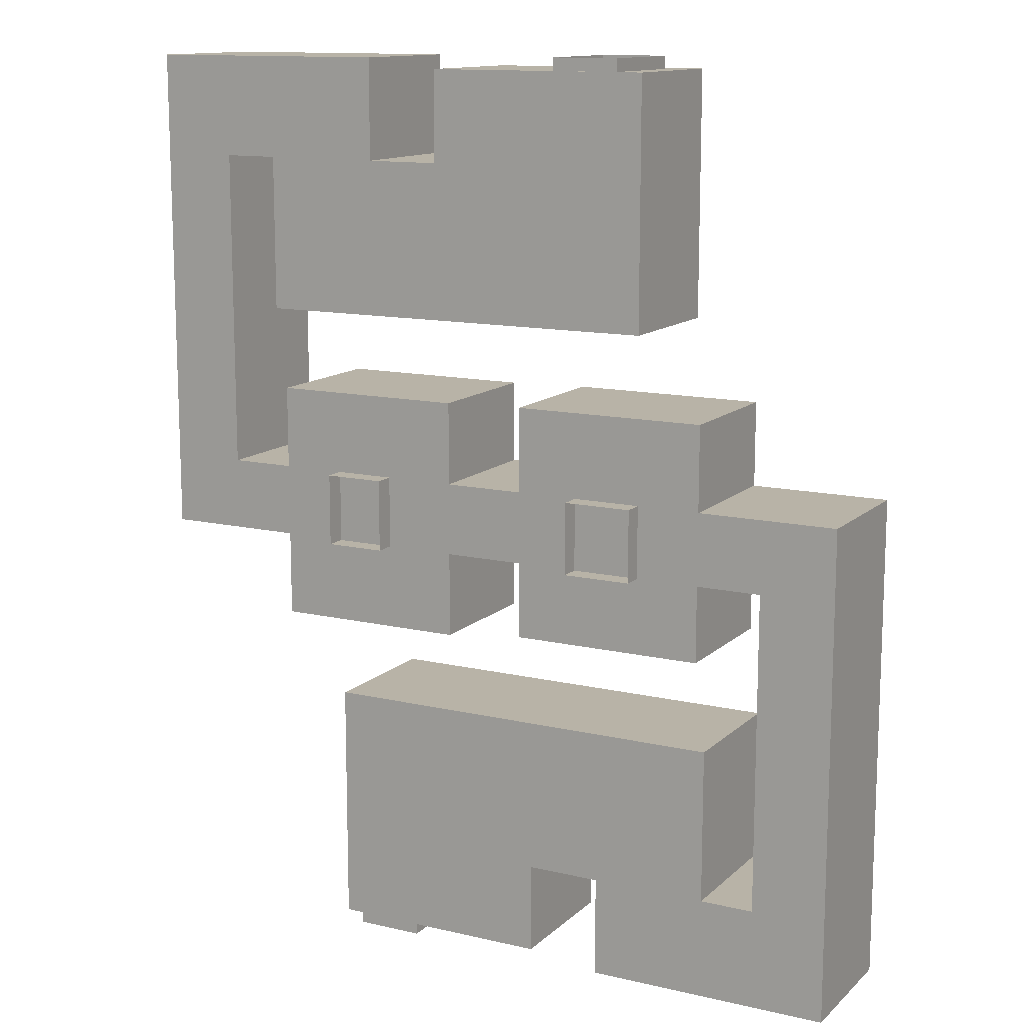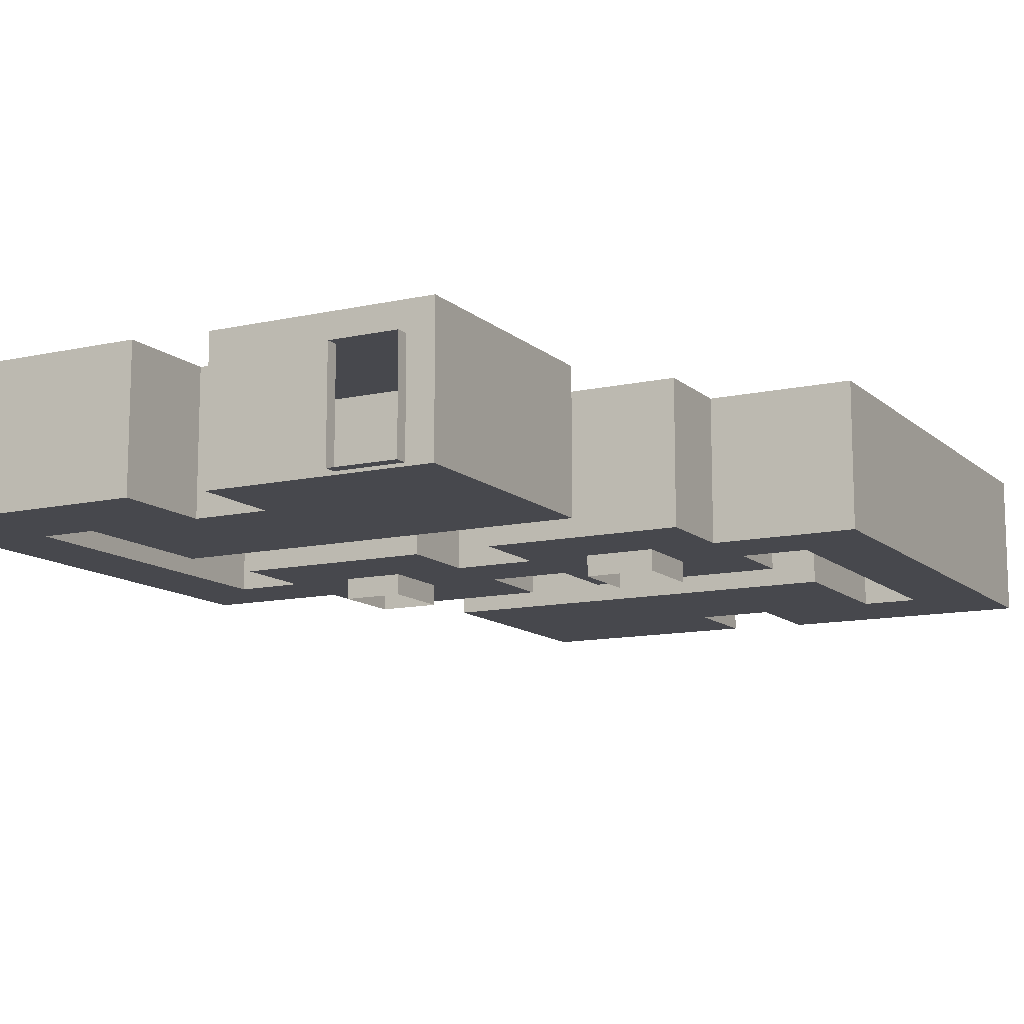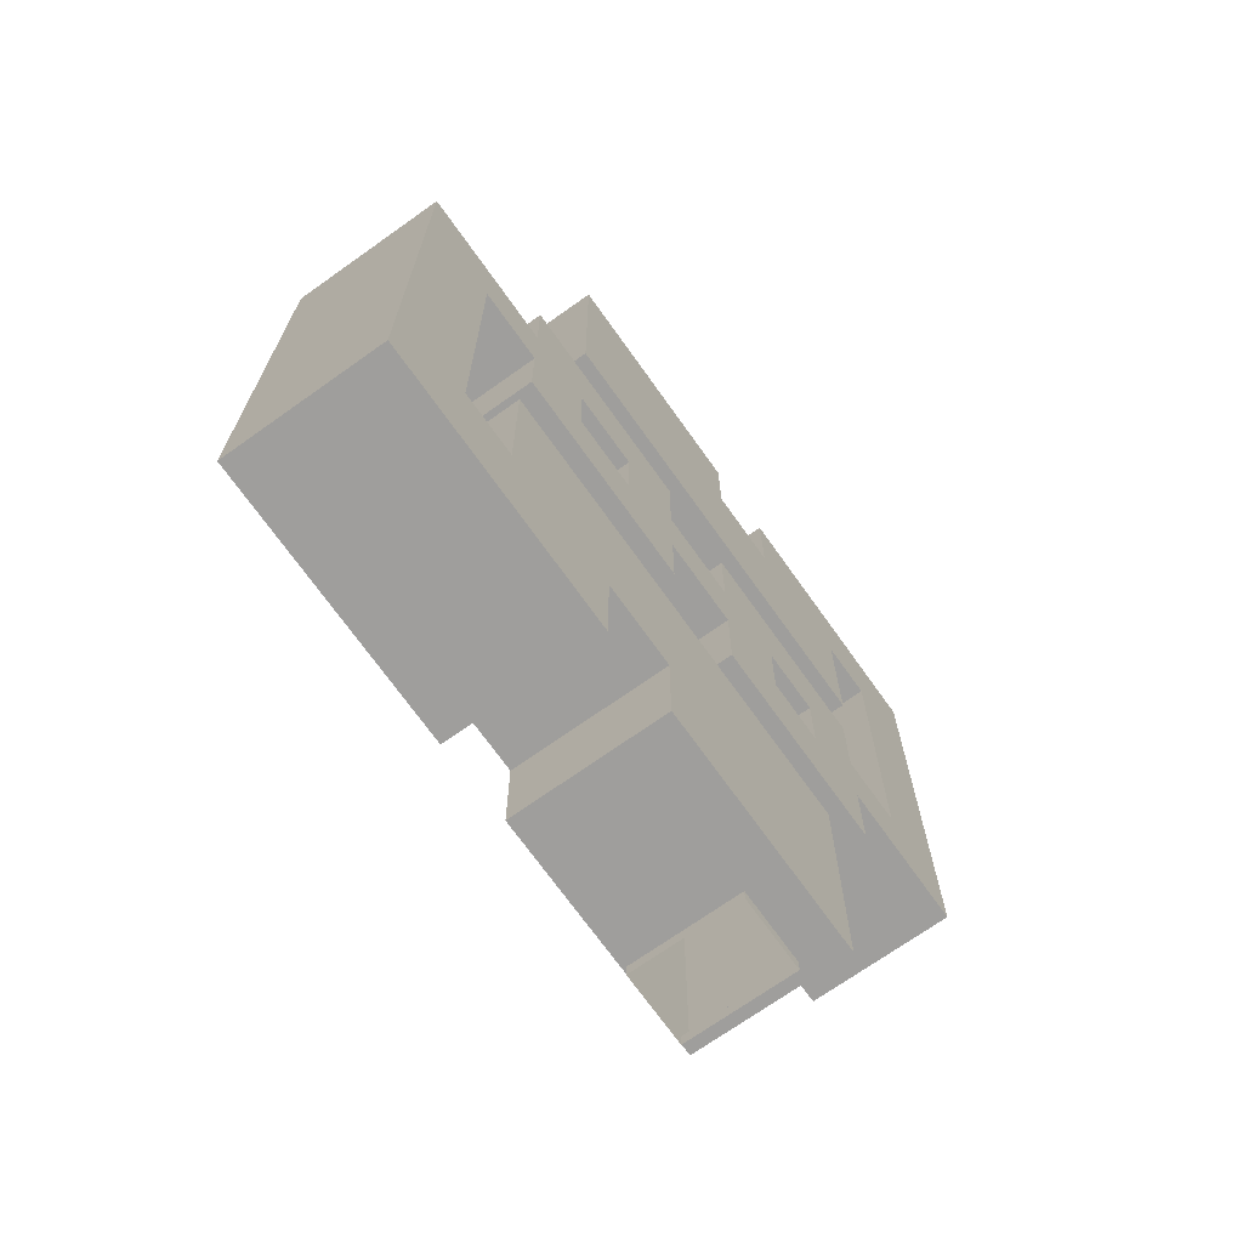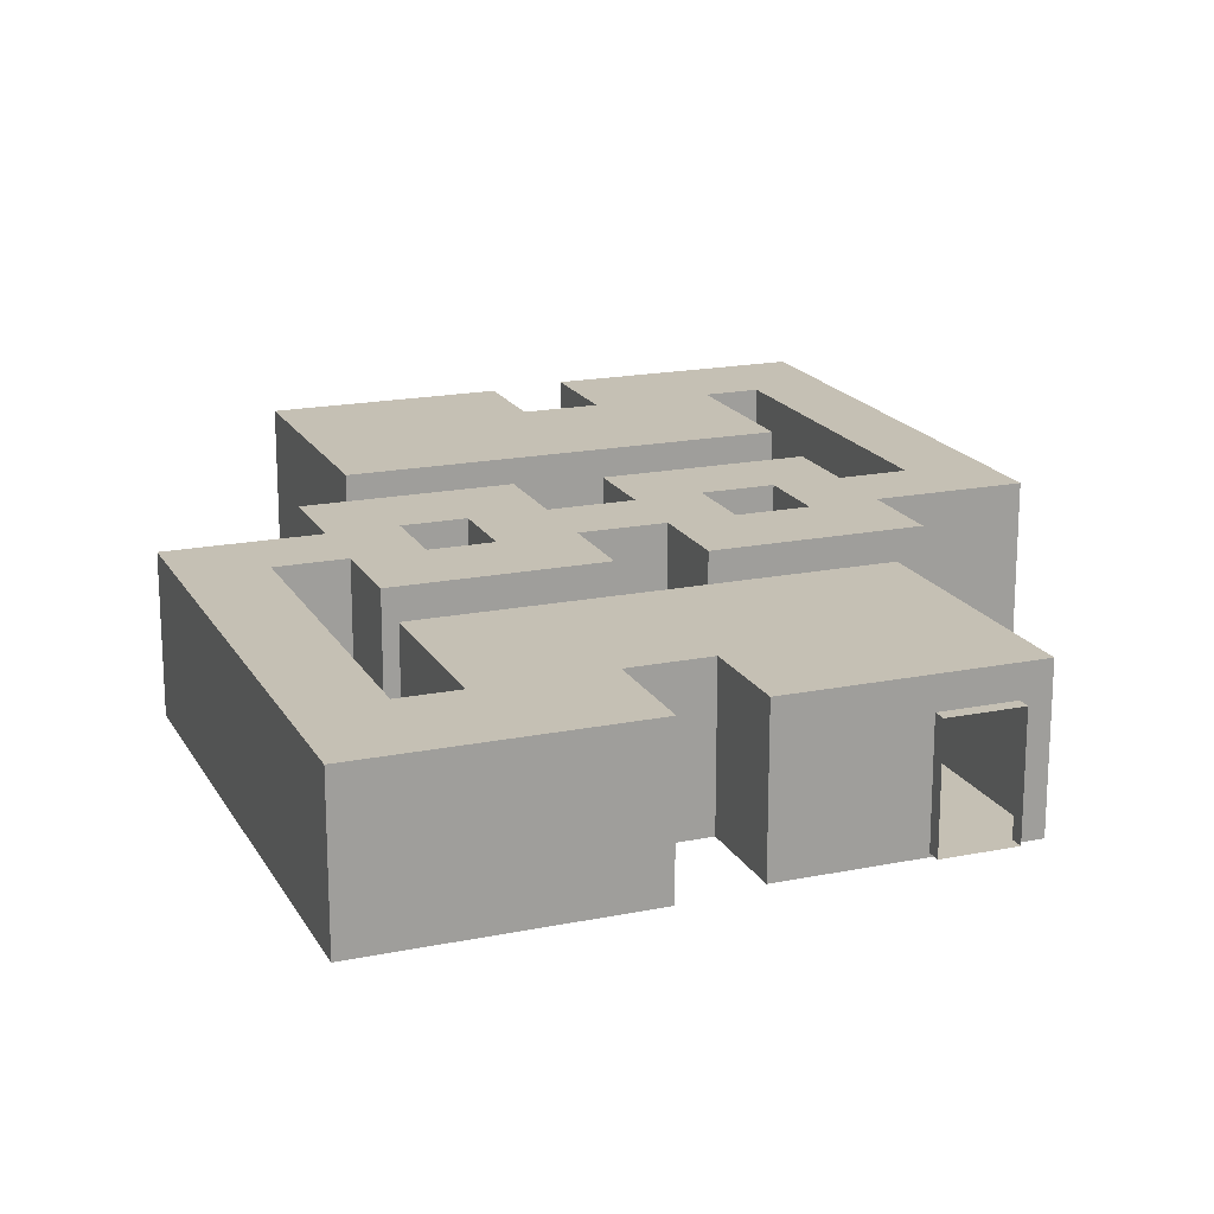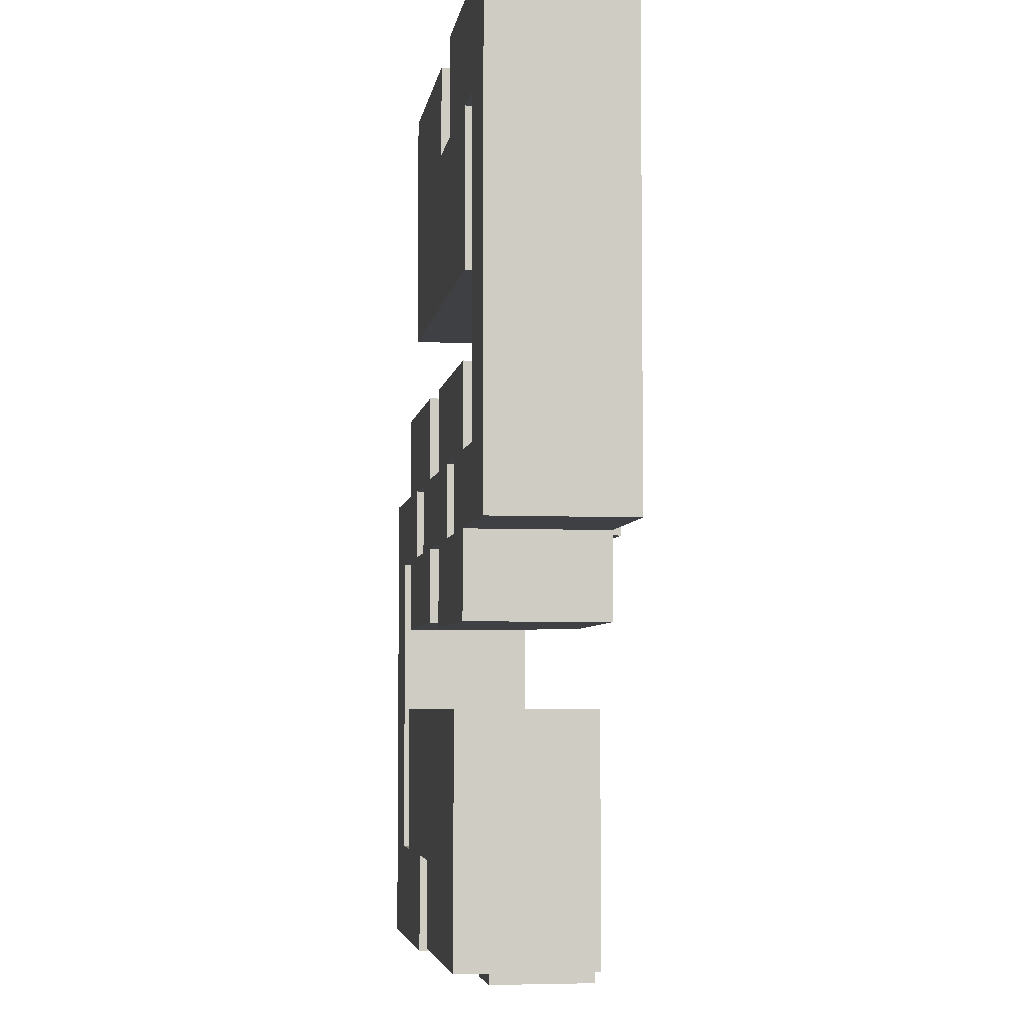
<metadata>
{"format":"obj","ext":"obj","renderer":"f3d","projection":"perspective","resolution":1024,"background":"white","views":[{"elev":12.9,"azim":28.2,"up":"+Z"},{"elev":-11.9,"azim":28.1,"up":"+Y"},{"elev":-70.9,"azim":125.4,"up":"+Z"},{"elev":18.4,"azim":-21.3,"up":"+Y"},{"elev":-5.0,"azim":-98.4,"up":"+Z"}]}
</metadata>
<code>
g Slender_maze
v 1.618 0.04241 32.04
v -3.946 0.04241 35.92
v -3.946 0.04241 32.04
v -3.946 0.04241 38.18
v 1.618 0.04241 38.18
v 1.618 3.542 32.04
v -3.946 3.542 38.18
v 1.618 3.542 38.18
v -3.946 3.542 35.92
v -3.946 3.542 32.04
v 1.618 0.04241 32.04
v -3.946 3.542 32.04
v 1.618 3.542 32.04
v -3.946 0.04241 32.04
v -8.697 3.542 32.04
v -8.697 0.04241 32.04
v -8.697 3.542 32.04
v -8.697 0.04241 35.92
v -8.697 3.542 35.92
v -8.697 0.04241 32.04
v 1.618 0.04241 38.18
v 1.618 3.542 32.04
v 1.618 3.542 38.18
v 1.618 0.04241 32.04
v 1.618 0.04241 38.18
v -0.7385 0.1234 38.18
v -3.946 0.04241 38.18
v 0.9473 0.1234 38.18
v -0.7385 2.818 38.18
v -3.946 3.542 38.18
v 0.9473 2.818 38.18
v 1.618 3.542 38.18
v 0.9473 0.1234 38.18
v -0.7385 0.1234 38.49
v -0.7385 0.1234 38.18
v 0.9473 0.1234 38.49
v -0.7385 0.1234 38.18
v -0.7385 2.818 38.49
v -0.7385 2.818 38.18
v -0.7385 0.1234 38.49
v -0.7385 2.818 38.18
v 0.9473 2.818 38.49
v 0.9473 2.818 38.18
v -0.7385 2.818 38.49
v 0.9473 2.818 38.18
v 0.9473 0.1234 38.49
v 0.9473 0.1234 38.18
v 0.9473 2.818 38.49
v -3.946 3.542 38.18
v -3.946 0.04241 35.92
v -3.946 0.04241 38.18
v -3.946 3.542 35.92
v -3.946 0.04241 35.92
v -8.697 0.04241 32.04
v -3.946 0.04241 32.04
v -5.798 0.04241 35.92
v -8.697 0.04241 35.92
v -8.697 0.04241 38.43
v -5.798 0.04241 38.43
v -10.05 0.04241 35.92
v -11.92 0.04241 35.92
v -11.92 0.04241 38.43
v -10.05 0.04241 27.9
v -10.05 0.04241 26.09
v -11.92 0.04241 26.09
v -8.428 0.04241 27.9
v -8.428 0.04241 26.09
v -3.946 3.542 32.04
v -5.798 3.542 35.92
v -3.946 3.542 35.92
v -8.697 3.542 35.92
v -8.697 3.542 32.04
v -5.798 3.542 38.43
v -8.697 3.542 38.43
v -11.92 3.542 38.43
v -10.05 3.542 35.92
v -11.92 3.542 35.92
v -11.92 3.542 26.09
v -10.05 3.542 27.9
v -10.05 3.542 26.09
v -8.428 3.542 26.09
v -8.428 3.542 27.9
v -6.839 3.542 27.9
v -6.839 3.542 26.09
v -3.946 0.04241 35.92
v -5.798 3.542 35.92
v -5.798 0.04241 35.92
v -3.946 3.542 35.92
v -8.697 0.04241 38.43
v -5.798 3.542 38.43
v -8.697 3.542 38.43
v -5.798 0.04241 38.43
v -11.92 0.04241 38.43
v -11.92 3.542 38.43
v -11.92 0.04241 35.92
v -11.92 3.542 38.43
v -11.92 3.542 35.92
v -11.92 0.04241 38.43
v -11.92 0.04241 26.09
v -11.92 3.542 26.09
v -5.798 3.542 35.92
v -5.798 0.04241 38.43
v -5.798 0.04241 35.92
v -5.798 3.542 38.43
v -8.697 3.542 35.92
v -10.05 0.04241 35.92
v -10.05 3.542 35.92
v -8.697 0.04241 35.92
v -11.92 3.542 26.09
v -10.05 0.04241 26.09
v -11.92 0.04241 26.09
v -10.05 3.542 26.09
v -8.428 0.04241 26.09
v -8.428 3.542 26.09
v -10.05 3.542 35.92
v -10.05 0.04241 27.9
v -10.05 3.542 27.9
v -10.05 0.04241 35.92
v -10.05 0.04241 27.9
v -8.428 3.542 27.9
v -10.05 3.542 27.9
v -8.428 0.04241 27.9
v -8.428 3.542 23.96
v -3.595 0.04241 23.96
v -8.428 0.04241 23.96
v -3.595 3.542 23.96
v -8.428 0.04241 26.09
v -3.595 0.04241 27.9
v -8.428 0.04241 27.9
v -3.595 0.04241 26.09
v -2.592 0.04241 27.9
v -2.592 0.04241 26.09
v -3.595 0.04241 23.96
v -8.428 0.04241 23.96
v -8.428 0.04241 29.98
v -3.595 0.04241 29.98
v -8.428 0.04241 29.98
v -3.595 3.542 29.98
v -8.428 3.542 29.98
v -3.595 0.04241 29.98
v -3.595 3.542 26.09
v -2.592 0.04241 26.09
v -3.595 0.04241 26.09
v -2.592 3.542 26.09
v -3.595 0.04241 27.9
v -2.592 3.542 27.9
v -3.595 3.542 27.9
v -2.592 0.04241 27.9
v -3.595 3.542 27.9
v -2.592 3.542 26.09
v -3.595 3.542 26.09
v -2.592 3.542 27.9
v -5.353 3.542 27.9
v -3.595 3.542 29.98
v -6.839 3.542 27.9
v -8.428 3.542 27.9
v -8.428 3.542 29.98
v -5.353 3.542 26.09
v -8.428 3.542 23.96
v -6.839 3.542 26.09
v -8.428 3.542 26.09
v -3.595 3.542 23.96
v -8.428 3.542 26.09
v -8.428 0.04241 23.96
v -8.428 0.04241 26.09
v -8.428 3.542 23.96
v -3.595 0.04241 26.09
v -3.595 3.542 23.96
v -3.595 3.542 26.09
v -3.595 0.04241 23.96
v -8.428 0.04241 27.9
v -8.428 3.542 29.98
v -8.428 3.542 27.9
v -8.428 0.04241 29.98
v -3.595 3.542 27.9
v -3.595 0.04241 29.98
v -3.595 0.04241 27.9
v -3.595 3.542 29.98
v -5.353 3.542 27.9
v -6.839 -0.4703 27.9
v -6.839 3.542 27.9
v -5.353 -0.4703 27.9
v -6.839 3.542 27.9
v -6.839 -0.4703 26.09
v -6.839 3.542 26.09
v -6.839 -0.4703 27.9
v -6.839 3.542 26.09
v -5.353 -0.4703 26.09
v -5.353 3.542 26.09
v -6.839 -0.4703 26.09
v -5.353 3.542 26.09
v -5.353 -0.4703 27.9
v -5.353 3.542 27.9
v -5.353 -0.4703 26.09
v -6.802 0.04241 21.95
v -1.238 0.04242 18.08
v -1.238 0.04241 21.95
v -1.238 0.04242 15.81
v -6.802 0.04242 15.81
v -6.802 3.542 21.95
v -1.238 3.542 15.81
v -6.802 3.542 15.81
v -1.238 3.542 18.08
v -1.238 3.542 21.95
v -6.802 0.04241 21.95
v -1.238 3.542 21.95
v -6.802 3.542 21.95
v -1.238 0.04241 21.95
v 3.513 3.542 21.95
v 3.513 0.04241 21.95
v 3.513 3.542 21.95
v 3.513 0.04242 18.08
v 3.513 3.542 18.08
v 3.513 0.04241 21.95
v -6.802 0.04242 15.81
v -6.802 3.542 21.95
v -6.802 3.542 15.81
v -6.802 0.04241 21.95
v -6.802 0.04242 15.81
v -4.722 0.1235 15.81
v -1.238 0.04242 15.81
v -6.4 0.1235 15.81
v -4.722 2.647 15.81
v -1.238 3.542 15.81
v -6.4 2.647 15.81
v -6.802 3.542 15.81
v -6.4 0.1235 15.81
v -4.722 0.1235 15.5
v -4.722 0.1235 15.81
v -6.4 0.1235 15.5
v -4.722 0.1235 15.81
v -4.722 2.647 15.5
v -4.722 2.647 15.81
v -4.722 0.1235 15.5
v -4.722 2.647 15.81
v -6.4 2.647 15.5
v -6.4 2.647 15.81
v -4.722 2.647 15.5
v -6.4 2.647 15.81
v -6.4 0.1235 15.5
v -6.4 0.1235 15.81
v -6.4 2.647 15.5
v -1.238 3.542 15.81
v -1.238 0.04242 18.08
v -1.238 0.04242 15.81
v -1.238 3.542 18.08
v -1.238 0.04242 18.08
v 3.513 0.04241 21.95
v -1.238 0.04241 21.95
v 0.6133 0.04242 18.08
v 3.513 0.04242 18.08
v 3.513 0.04242 15.56
v 0.6133 0.04242 15.56
v 4.865 0.04242 18.08
v 6.739 0.04242 18.08
v 6.739 0.04242 15.56
v 4.865 0.04241 26.09
v 4.865 0.04241 27.9
v 6.739 0.04241 27.9
v 3.244 0.04241 26.09
v 3.244 0.04241 27.9
v -1.238 3.542 21.95
v 0.6133 3.542 18.08
v -1.238 3.542 18.08
v 3.513 3.542 18.08
v 3.513 3.542 21.95
v 0.6133 3.542 15.56
v 3.513 3.542 15.56
v 6.739 3.542 15.56
v 4.865 3.542 18.08
v 6.739 3.542 18.08
v 6.739 3.542 27.9
v 4.865 3.542 26.09
v 4.865 3.542 27.9
v 3.244 3.542 27.9
v 3.244 3.542 26.09
v 1.654 3.542 26.09
v 1.654 3.542 27.9
v -1.238 0.04242 18.08
v 0.6133 3.542 18.08
v 0.6133 0.04242 18.08
v -1.238 3.542 18.08
v 3.513 0.04242 15.56
v 0.6133 3.542 15.56
v 3.513 3.542 15.56
v 0.6133 0.04242 15.56
v 6.739 0.04242 15.56
v 6.739 3.542 15.56
v 6.739 0.04242 18.08
v 6.739 3.542 15.56
v 6.739 3.542 18.08
v 6.739 0.04242 15.56
v 6.739 0.04241 27.9
v 6.739 3.542 27.9
v 0.6133 3.542 18.08
v 0.6133 0.04242 15.56
v 0.6133 0.04242 18.08
v 0.6133 3.542 15.56
v 3.513 3.542 18.08
v 4.865 0.04242 18.08
v 4.865 3.542 18.08
v 3.513 0.04242 18.08
v 6.739 3.542 27.9
v 4.865 0.04241 27.9
v 6.739 0.04241 27.9
v 4.865 3.542 27.9
v 3.244 0.04241 27.9
v 3.244 3.542 27.9
v 4.865 3.542 18.08
v 4.865 0.04241 26.09
v 4.865 3.542 26.09
v 4.865 0.04242 18.08
v 4.865 0.04241 26.09
v 3.244 3.542 26.09
v 4.865 3.542 26.09
v 3.244 0.04241 26.09
v 3.244 3.542 30.04
v -1.589 0.04241 30.04
v 3.244 0.04241 30.04
v -1.589 3.542 30.04
v 3.244 0.04241 27.9
v -1.589 0.04241 26.09
v 3.244 0.04241 26.09
v -1.589 0.04241 27.9
v -2.592 0.04241 26.09
v -2.592 0.04241 27.9
v -1.589 0.04241 30.04
v 3.244 0.04241 30.04
v 3.244 0.04241 24.17
v -1.589 0.04241 24.17
v 3.244 0.04241 24.17
v -1.589 3.542 24.17
v 3.244 3.542 24.17
v -1.589 0.04241 24.17
v -1.589 3.542 27.9
v -2.592 0.04241 27.9
v -1.589 0.04241 27.9
v -2.592 3.542 27.9
v -1.589 0.04241 26.09
v -2.592 3.542 26.09
v -1.589 3.542 26.09
v -2.592 0.04241 26.09
v -1.589 3.542 26.09
v -2.592 3.542 27.9
v -1.589 3.542 27.9
v -2.592 3.542 26.09
v -0.04595 3.542 26.09
v -1.589 3.542 24.17
v 1.654 3.542 26.09
v 3.244 3.542 26.09
v 3.244 3.542 24.17
v -0.04595 3.542 27.9
v 3.244 3.542 30.04
v 1.654 3.542 27.9
v 3.244 3.542 27.9
v -1.589 3.542 30.04
v 3.244 3.542 27.9
v 3.244 0.04241 30.04
v 3.244 0.04241 27.9
v 3.244 3.542 30.04
v -1.589 0.04241 27.9
v -1.589 3.542 30.04
v -1.589 3.542 27.9
v -1.589 0.04241 30.04
v 3.244 0.04241 26.09
v 3.244 3.542 24.17
v 3.244 3.542 26.09
v 3.244 0.04241 24.17
v -1.589 3.542 26.09
v -1.589 0.04241 24.17
v -1.589 0.04241 26.09
v -1.589 3.542 24.17
v -0.04595 3.542 26.09
v 1.654 -0.4703 26.09
v 1.654 3.542 26.09
v -0.04595 -0.4703 26.09
v 1.654 3.542 26.09
v 1.654 -0.4703 27.9
v 1.654 3.542 27.9
v 1.654 -0.4703 26.09
v 1.654 3.542 27.9
v -0.04595 -0.4703 27.9
v -0.04595 3.542 27.9
v 1.654 -0.4703 27.9
v -0.04595 3.542 27.9
v -0.04595 -0.4703 26.09
v -0.04595 3.542 26.09
v -0.04595 -0.4703 27.9
g Slender_maze_0
f 3 2 1
f 2 4 1
f 4 5 1
f 8 7 6
f 7 9 6
f 9 10 6
f 13 12 11
f 14 11 12
f 12 15 14
f 16 14 15
f 19 18 17
f 20 17 18
f 23 22 21
f 24 21 22
f 27 26 25
f 28 25 26
f 26 27 29
f 30 29 27
f 29 30 31
f 32 31 30
f 25 28 32
f 31 32 28
f 35 34 33
f 36 33 34
f 39 38 37
f 40 37 38
f 43 42 41
f 44 41 42
f 47 46 45
f 48 45 46
f 51 50 49
f 52 49 50
f 55 54 53
f 54 56 53
f 57 56 54
f 57 58 56
f 59 56 58
f 57 60 58
f 60 61 58
f 61 62 58
f 60 63 61
f 63 64 61
f 64 65 61
f 63 66 64
f 67 64 66
f 70 69 68
f 69 71 68
f 71 72 68
f 69 73 71
f 74 71 73
f 74 75 71
f 75 76 71
f 77 76 75
f 77 78 76
f 78 79 76
f 80 79 78
f 80 81 79
f 82 79 81
f 82 81 83
f 84 83 81
f 87 86 85
f 88 85 86
f 91 90 89
f 92 89 90
f 89 93 91
f 94 91 93
f 97 96 95
f 98 95 96
f 95 99 97
f 100 97 99
f 103 102 101
f 104 101 102
f 107 106 105
f 108 105 106
f 111 110 109
f 112 109 110
f 110 113 112
f 114 112 113
f 117 116 115
f 118 115 116
f 121 120 119
f 122 119 120
f 125 124 123
f 126 123 124
f 129 128 127
f 130 127 128
f 128 131 130
f 132 130 131
f 130 133 127
f 134 127 133
f 129 135 128
f 136 128 135
f 139 138 137
f 140 137 138
f 143 142 141
f 144 141 142
f 147 146 145
f 148 145 146
f 151 150 149
f 152 149 150
f 149 153 151
f 149 154 153
f 153 154 155
f 155 154 156
f 154 157 156
f 158 151 153
f 158 159 151
f 160 159 158
f 161 159 160
f 159 162 151
f 165 164 163
f 166 163 164
f 169 168 167
f 170 167 168
f 173 172 171
f 174 171 172
f 177 176 175
f 178 175 176
f 181 180 179
f 182 179 180
f 185 184 183
f 186 183 184
f 189 188 187
f 190 187 188
f 193 192 191
f 194 191 192
f 197 196 195
f 196 198 195
f 198 199 195
f 202 201 200
f 201 203 200
f 203 204 200
f 207 206 205
f 208 205 206
f 206 209 208
f 210 208 209
f 213 212 211
f 214 211 212
f 217 216 215
f 218 215 216
f 221 220 219
f 222 219 220
f 220 221 223
f 224 223 221
f 223 224 225
f 226 225 224
f 219 222 226
f 225 226 222
f 229 228 227
f 230 227 228
f 233 232 231
f 234 231 232
f 237 236 235
f 238 235 236
f 241 240 239
f 242 239 240
f 245 244 243
f 246 243 244
f 249 248 247
f 248 250 247
f 251 250 248
f 251 252 250
f 253 250 252
f 251 254 252
f 254 255 252
f 255 256 252
f 254 257 255
f 257 258 255
f 258 259 255
f 257 260 258
f 261 258 260
f 264 263 262
f 263 265 262
f 265 266 262
f 263 267 265
f 268 265 267
f 268 269 265
f 269 270 265
f 271 270 269
f 271 272 270
f 272 273 270
f 274 273 272
f 274 275 273
f 276 273 275
f 276 275 277
f 278 277 275
f 281 280 279
f 282 279 280
f 285 284 283
f 286 283 284
f 283 287 285
f 288 285 287
f 291 290 289
f 292 289 290
f 289 293 291
f 294 291 293
f 297 296 295
f 298 295 296
f 301 300 299
f 302 299 300
f 305 304 303
f 306 303 304
f 304 307 306
f 308 306 307
f 311 310 309
f 312 309 310
f 315 314 313
f 316 313 314
f 319 318 317
f 320 317 318
f 323 322 321
f 324 321 322
f 322 325 324
f 326 324 325
f 324 327 321
f 328 321 327
f 323 329 322
f 330 322 329
f 333 332 331
f 334 331 332
f 337 336 335
f 338 335 336
f 341 340 339
f 342 339 340
f 345 344 343
f 346 343 344
f 343 347 345
f 343 348 347
f 347 348 349
f 349 348 350
f 348 351 350
f 352 345 347
f 352 353 345
f 354 353 352
f 355 353 354
f 353 356 345
f 359 358 357
f 360 357 358
f 363 362 361
f 364 361 362
f 367 366 365
f 368 365 366
f 371 370 369
f 372 369 370
f 375 374 373
f 376 373 374
f 379 378 377
f 380 377 378
f 383 382 381
f 384 381 382
f 387 386 385
f 388 385 386

</code>
